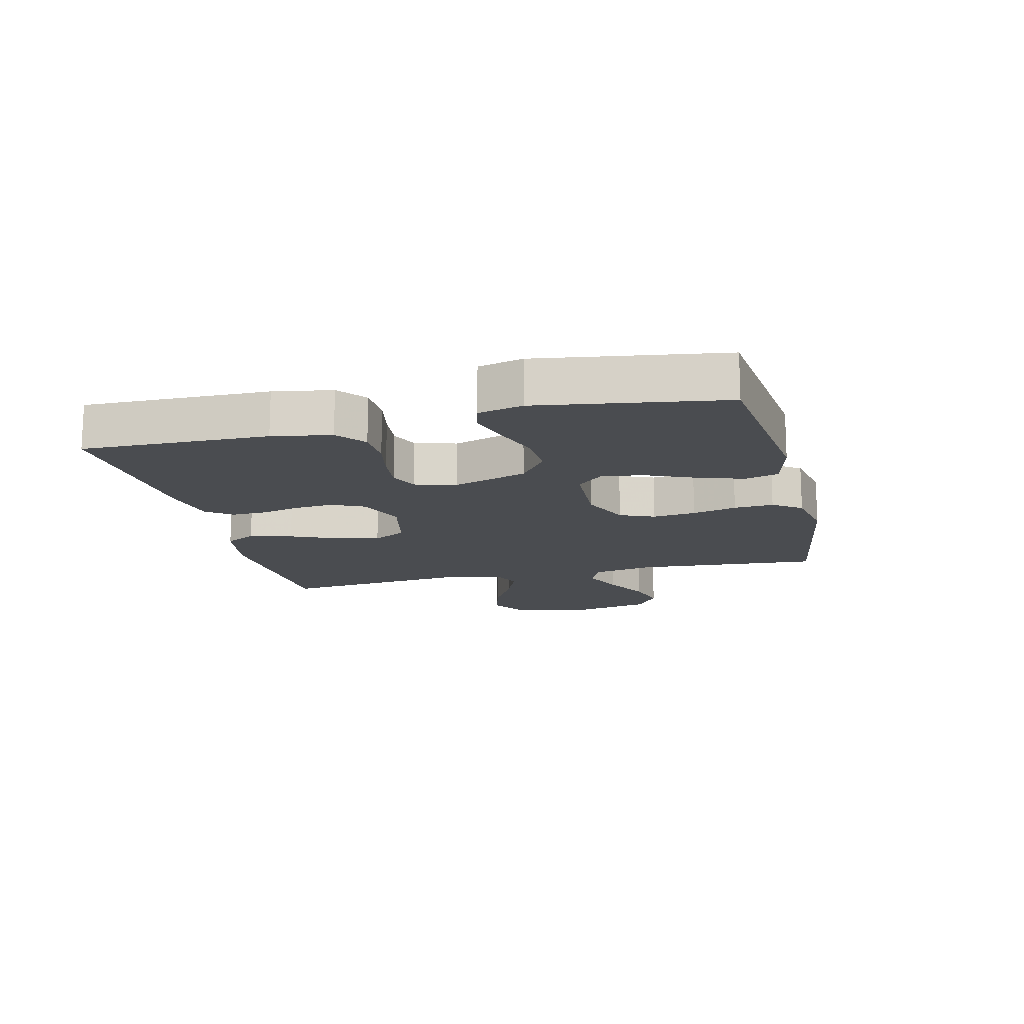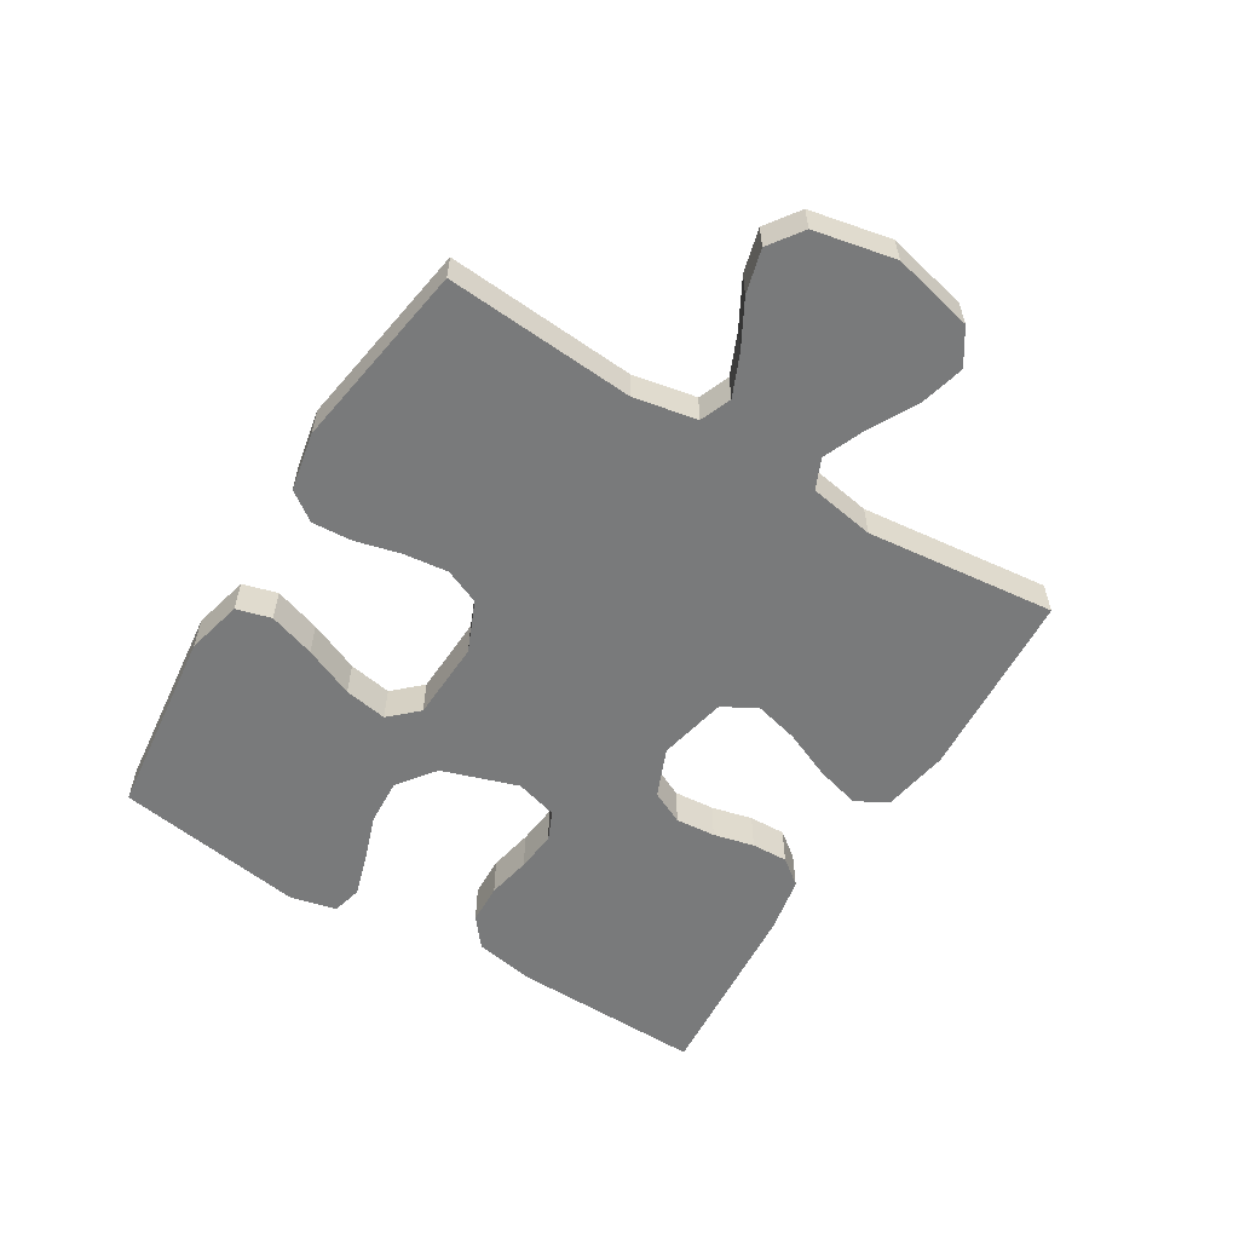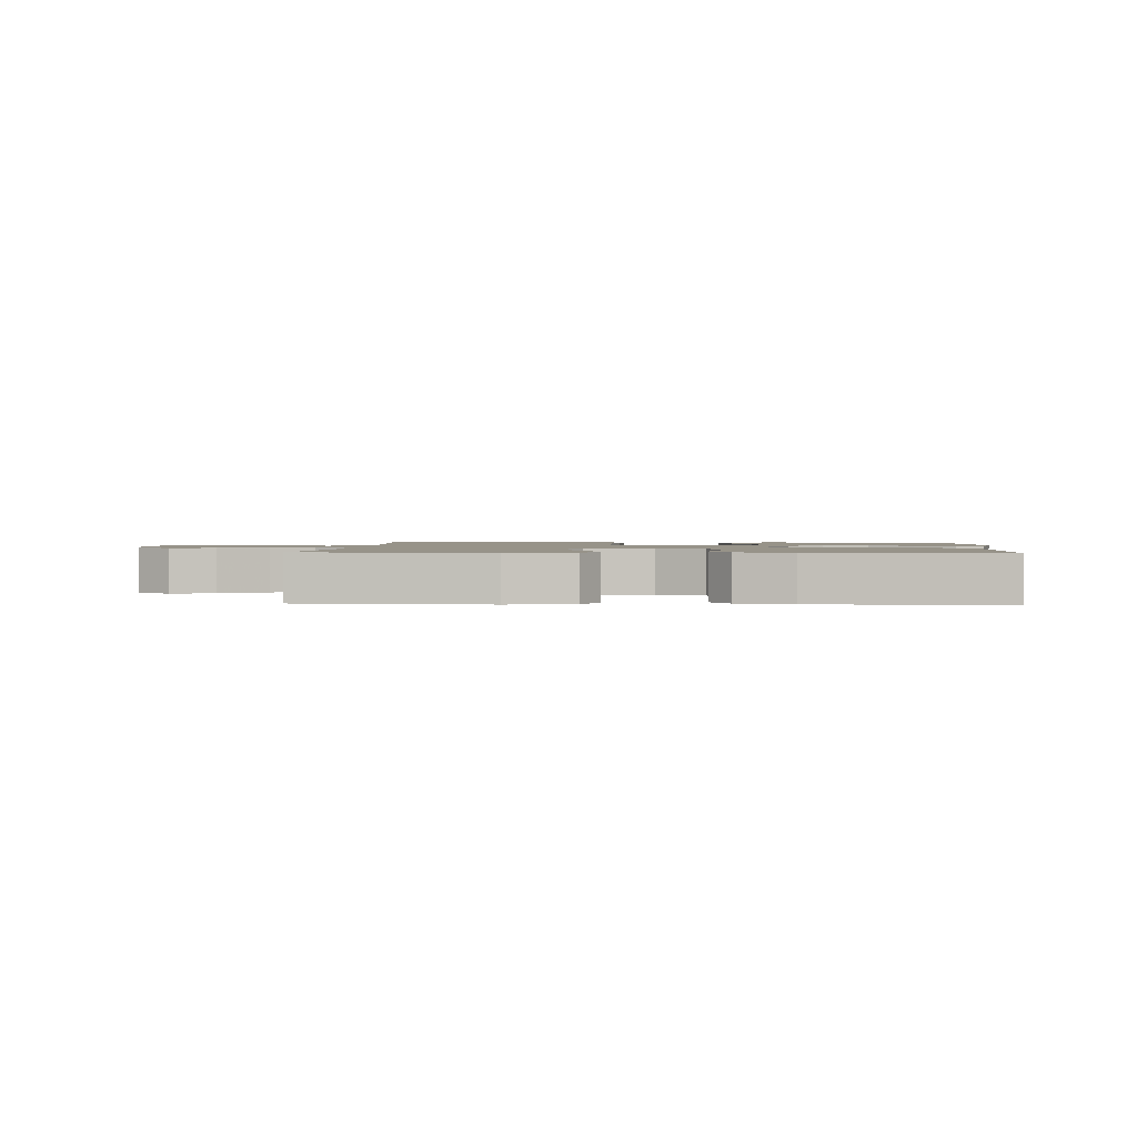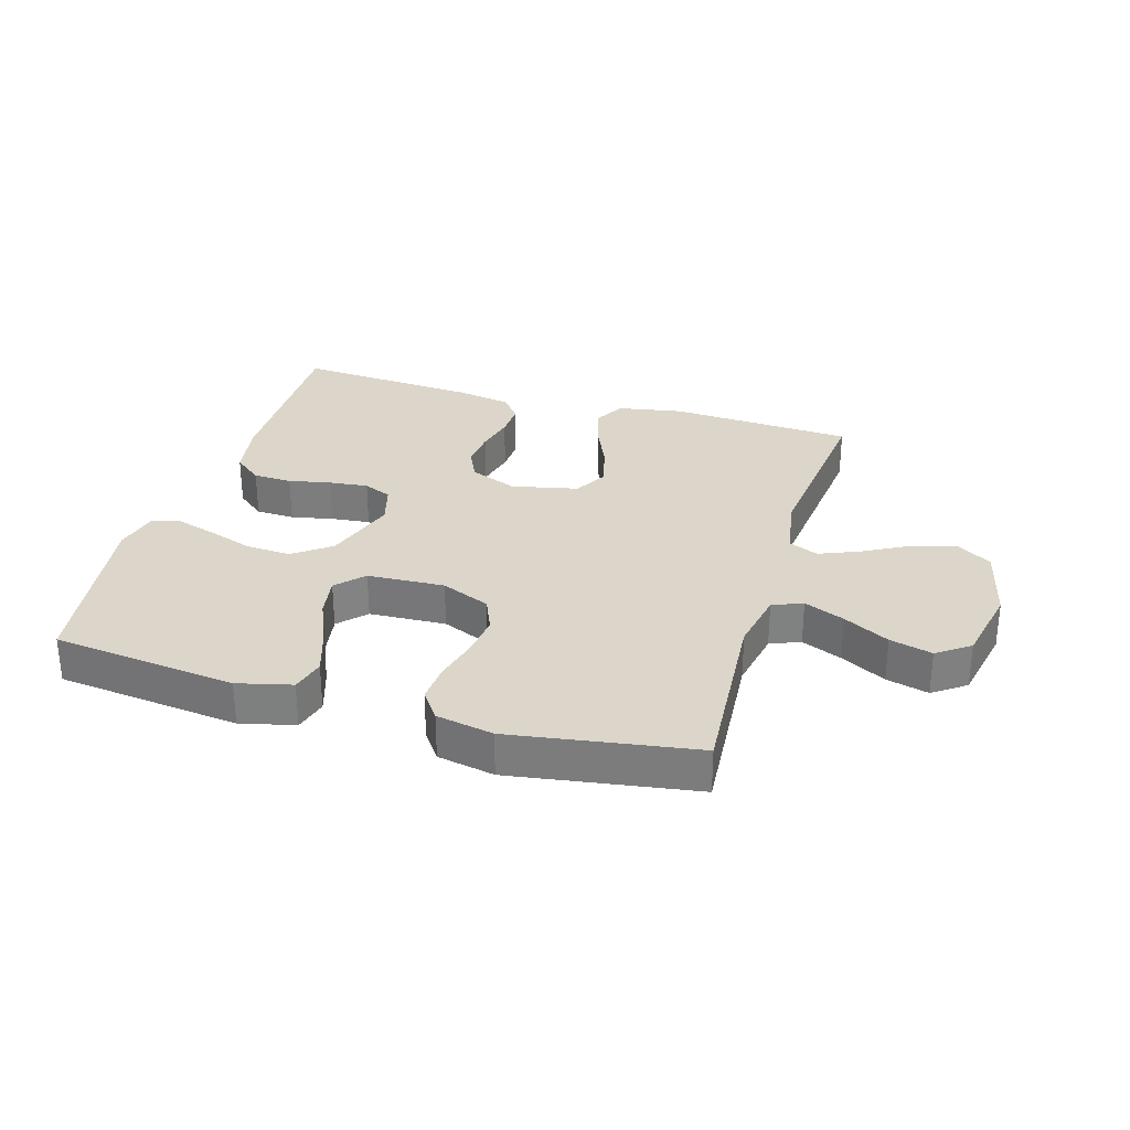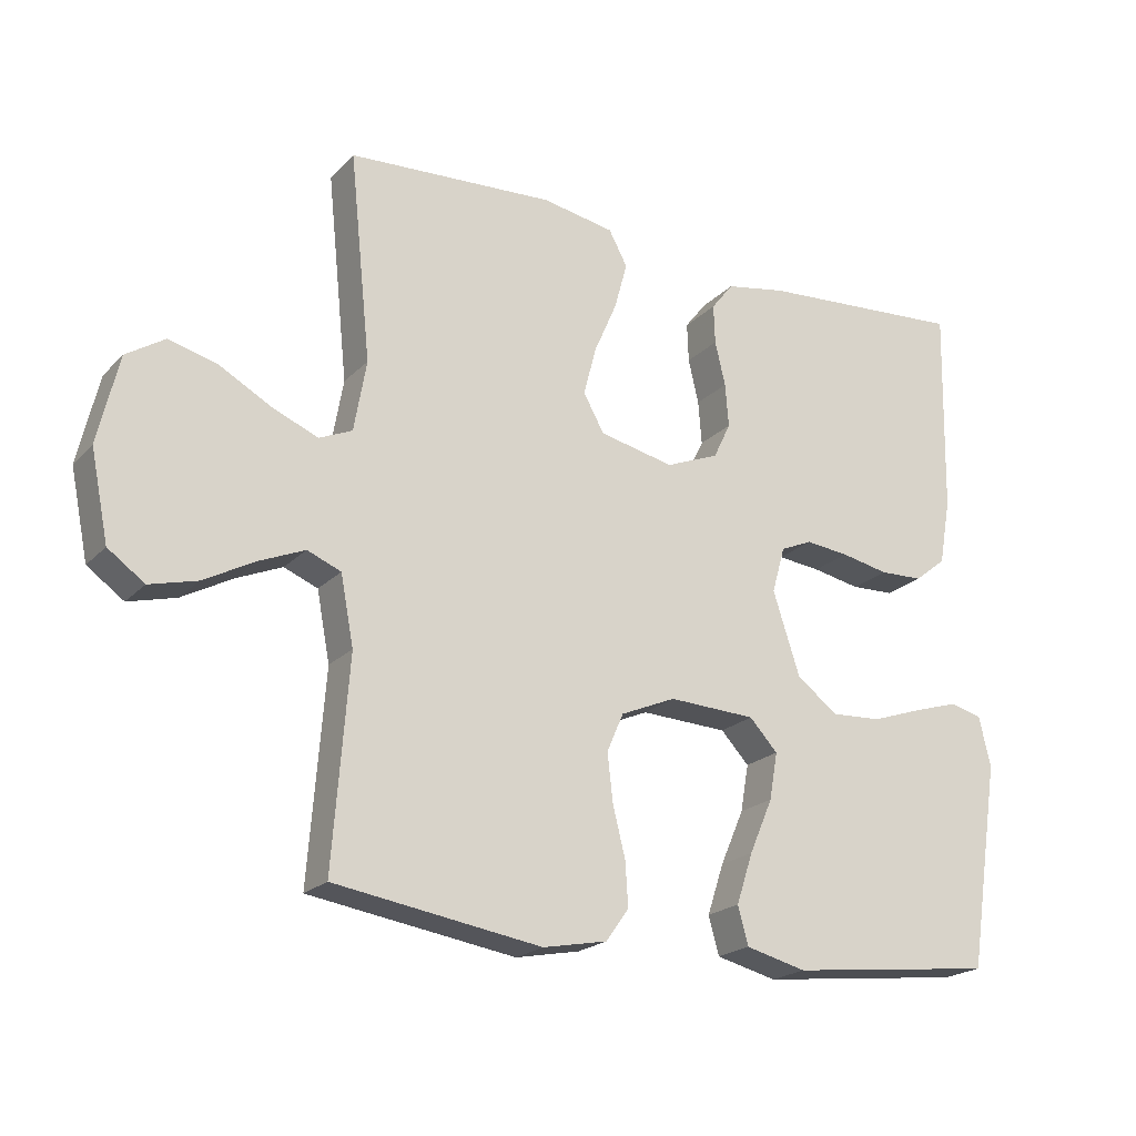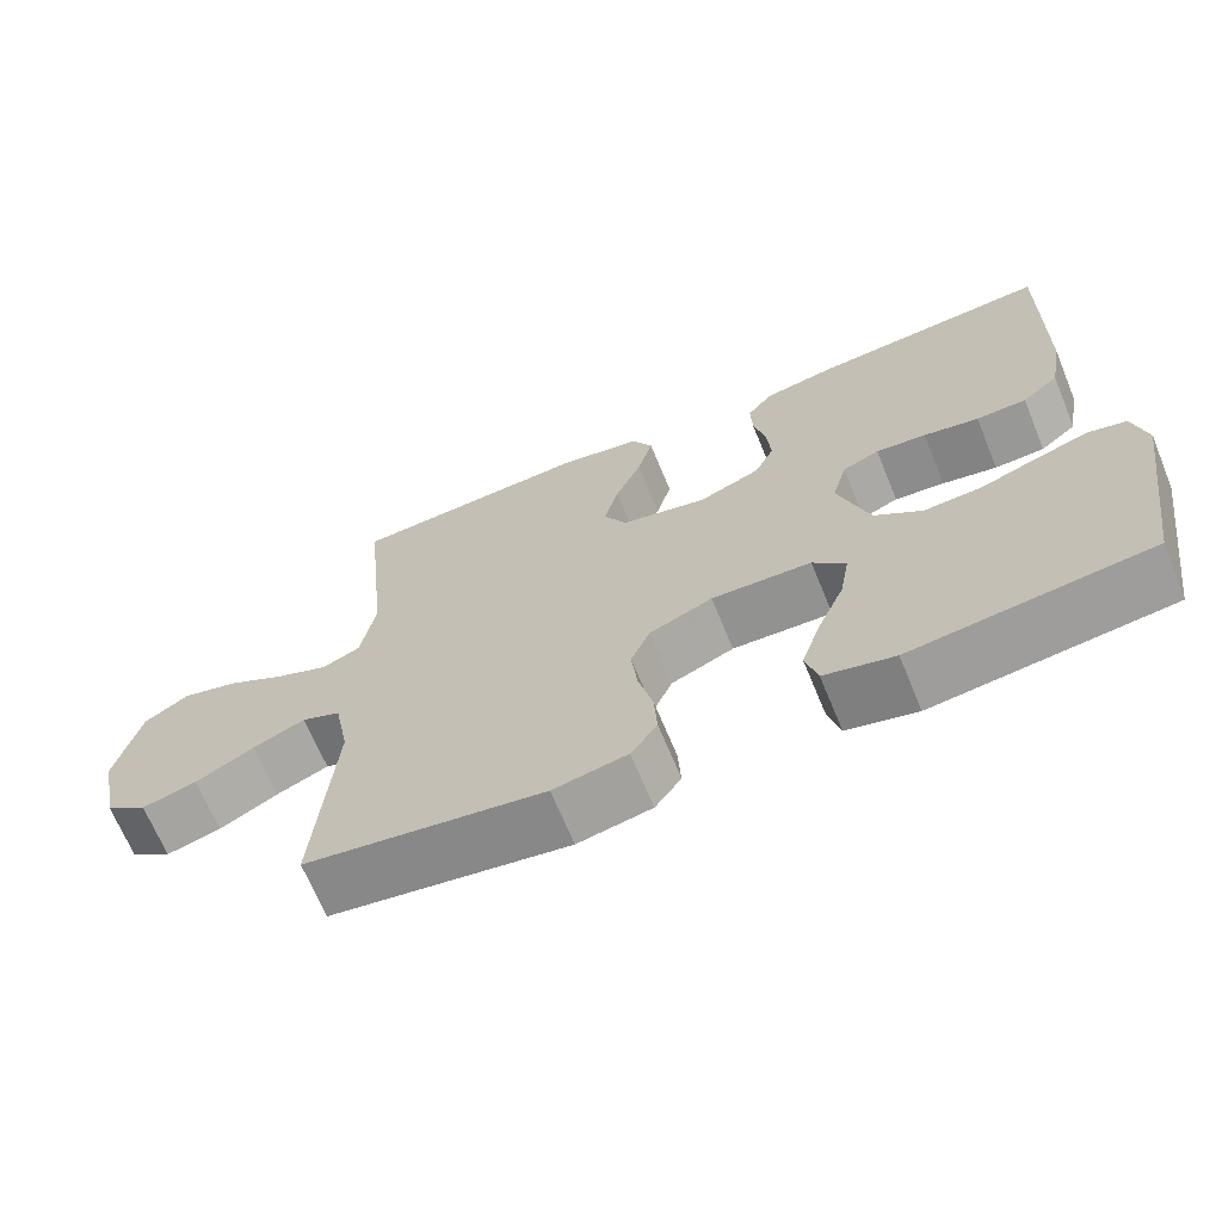
<metadata>
{"format":"obj","ext":"obj","renderer":"f3d","projection":"perspective","resolution":1024,"background":"white","views":[{"elev":-14.9,"azim":103.7,"up":"+Y"},{"elev":-58.0,"azim":-121.3,"up":"+Y"},{"elev":1.5,"azim":3.8,"up":"+Y"},{"elev":30.1,"azim":-163.4,"up":"+Y"},{"elev":-20.9,"azim":-30.5,"up":"+Z"},{"elev":-67.6,"azim":22.4,"up":"+Z"}]}
</metadata>
<code>
v 0.5 0.07 -0.5
v 0.2 0.07 -0.534
v 0.112 0.07 -0.512
v 0.097 0.07 -0.457
v 0.121 0.07 -0.384
v 0.155 0.07 -0.305
v 0.167 0.07 -0.237
v 0.126 0.07 -0.193
v 0 0.07 -0.187
v -0.08 0.07 -0.221
v -0.104 0.07 -0.277
v -0.096 0.07 -0.347
v -0.078 0.07 -0.419
v -0.074 0.07 -0.483
v -0.107 0.07 -0.529
v -0.2 0.07 -0.547
v -0.5 0.07 -0.5
v -0.477 0.07 -0.2
v -0.496 0.07 -0.1
v -0.545 0.07 -0.08
v -0.611 0.07 -0.108
v -0.685 0.07 -0.148
v -0.754 0.07 -0.166
v -0.807 0.07 -0.128
v -0.833 0.07 0
v -0.803 0.07 0.128
v -0.747 0.07 0.164
v -0.676 0.07 0.145
v -0.602 0.07 0.104
v -0.535 0.07 0.076
v -0.487 0.07 0.097
v -0.469 0.07 0.2
v -0.5 0.07 0.5
v -0.2 0.07 0.517
v -0.095 0.07 0.498
v -0.068 0.07 0.448
v -0.087 0.07 0.379
v -0.12 0.07 0.303
v -0.138 0.07 0.233
v -0.108 0.07 0.179
v 0 0.07 0.155
v 0.077 0.07 0.186
v 0.102 0.07 0.238
v 0.097 0.07 0.301
v 0.082 0.07 0.365
v 0.08 0.07 0.422
v 0.112 0.07 0.463
v 0.2 0.07 0.479
v 0.5 0.07 0.5
v 0.494 0.07 0.2
v 0.477 0.07 0.105
v 0.431 0.07 0.068
v 0.368 0.07 0.066
v 0.299 0.07 0.08
v 0.236 0.07 0.087
v 0.19 0.07 0.067
v 0.171 0.07 0
v 0.21 0.07 -0.12
v 0.27 0.07 -0.165
v 0.343 0.07 -0.161
v 0.416 0.07 -0.136
v 0.482 0.07 -0.116
v 0.529 0.07 -0.128
v 0.546 0.07 -0.2
v 0.5 0 -0.5
v 0.2 0 -0.534
v 0.112 0 -0.512
v 0.097 0 -0.457
v 0.121 0 -0.384
v 0.155 0 -0.305
v 0.167 0 -0.237
v 0.126 0 -0.193
v 0 0 -0.187
v -0.08 0 -0.221
v -0.104 0 -0.277
v -0.096 0 -0.347
v -0.078 0 -0.419
v -0.074 0 -0.483
v -0.107 0 -0.529
v -0.2 0 -0.547
v -0.5 0 -0.5
v -0.477 0 -0.2
v -0.496 0 -0.1
v -0.545 0 -0.08
v -0.611 0 -0.108
v -0.685 0 -0.148
v -0.754 0 -0.166
v -0.807 0 -0.128
v -0.833 0 0
v -0.803 0 0.128
v -0.747 0 0.164
v -0.676 0 0.145
v -0.602 0 0.104
v -0.535 0 0.076
v -0.487 0 0.097
v -0.469 0 0.2
v -0.5 0 0.5
v -0.2 0 0.517
v -0.095 0 0.498
v -0.068 0 0.448
v -0.087 0 0.379
v -0.12 0 0.303
v -0.138 0 0.233
v -0.108 0 0.179
v 0 0 0.155
v 0.077 0 0.186
v 0.102 0 0.238
v 0.097 0 0.301
v 0.082 0 0.365
v 0.08 0 0.422
v 0.112 0 0.463
v 0.2 0 0.479
v 0.5 0 0.5
v 0.494 0 0.2
v 0.477 0 0.105
v 0.431 0 0.068
v 0.368 0 0.066
v 0.299 0 0.08
v 0.236 0 0.087
v 0.19 0 0.067
v 0.171 0 0
v 0.21 0 -0.12
v 0.27 0 -0.165
v 0.343 0 -0.161
v 0.416 0 -0.136
v 0.482 0 -0.116
v 0.529 0 -0.128
v 0.546 0 -0.2
f 60 61 62 63
f 60 63 64 1
f 51 52 53 54
f 51 54 55
f 50 51 55
f 49 50 55 56
f 47 48 49 56
f 44 45 46 47
f 43 44 47 56
f 35 36 37 38
f 35 38 39
f 32 33 34 35
f 31 32 35 39
f 30 31 39 40
f 26 27 28 29
f 26 29 30
f 25 26 30
f 21 22 23 24
f 20 21 24 25
f 15 16 17 18
f 15 18 19
f 12 13 14 15
f 11 12 15 19
f 10 11 19
f 9 10 19 20
f 3 4 5 6
f 1 2 3 6
f 59 60 1 6
f 58 59 6 7
f 57 58 7 8
f 42 43 56 57
f 41 42 57 8
f 25 30 40 41
f 20 25 41
f 8 9 20 41
f 127 126 125 124
f 65 128 127 124
f 118 117 116 115
f 119 118 115
f 119 115 114
f 120 119 114 113
f 120 113 112 111
f 111 110 109 108
f 120 111 108 107
f 102 101 100 99
f 103 102 99
f 99 98 97 96
f 103 99 96 95
f 104 103 95 94
f 93 92 91 90
f 94 93 90
f 94 90 89
f 88 87 86 85
f 89 88 85 84
f 82 81 80 79
f 83 82 79
f 79 78 77 76
f 83 79 76 75
f 83 75 74
f 84 83 74 73
f 70 69 68 67
f 70 67 66 65
f 70 65 124 123
f 71 70 123 122
f 72 71 122 121
f 121 120 107 106
f 72 121 106 105
f 105 104 94 89
f 105 89 84
f 105 84 73 72
f 1 65 66 2
f 2 66 67 3
f 3 67 68 4
f 4 68 69 5
f 5 69 70 6
f 6 70 71 7
f 7 71 72 8
f 8 72 73 9
f 9 73 74 10
f 10 74 75 11
f 11 75 76 12
f 12 76 77 13
f 13 77 78 14
f 14 78 79 15
f 15 79 80 16
f 16 80 81 17
f 17 81 82 18
f 18 82 83 19
f 19 83 84 20
f 20 84 85 21
f 21 85 86 22
f 22 86 87 23
f 23 87 88 24
f 24 88 89 25
f 25 89 90 26
f 26 90 91 27
f 27 91 92 28
f 28 92 93 29
f 29 93 94 30
f 30 94 95 31
f 31 95 96 32
f 32 96 97 33
f 33 97 98 34
f 34 98 99 35
f 35 99 100 36
f 36 100 101 37
f 37 101 102 38
f 38 102 103 39
f 39 103 104 40
f 40 104 105 41
f 41 105 106 42
f 42 106 107 43
f 43 107 108 44
f 44 108 109 45
f 45 109 110 46
f 46 110 111 47
f 47 111 112 48
f 48 112 113 49
f 49 113 114 50
f 50 114 115 51
f 51 115 116 52
f 52 116 117 53
f 53 117 118 54
f 54 118 119 55
f 55 119 120 56
f 56 120 121 57
f 57 121 122 58
f 58 122 123 59
f 59 123 124 60
f 60 124 125 61
f 61 125 126 62
f 62 126 127 63
f 63 127 128 64
f 64 128 65 1

</code>
